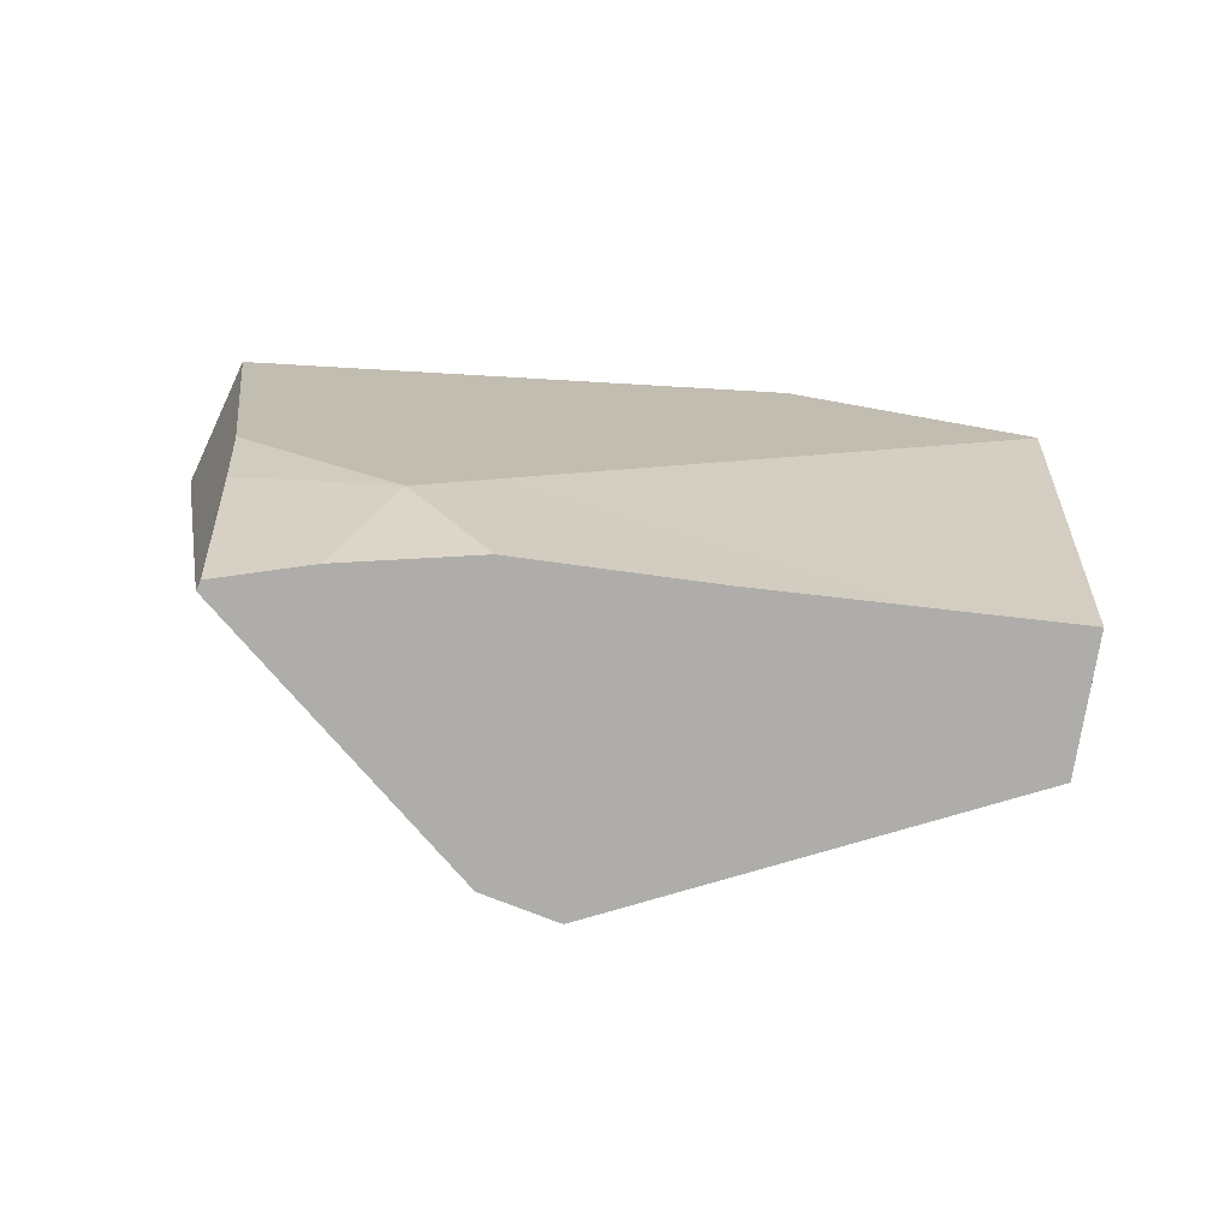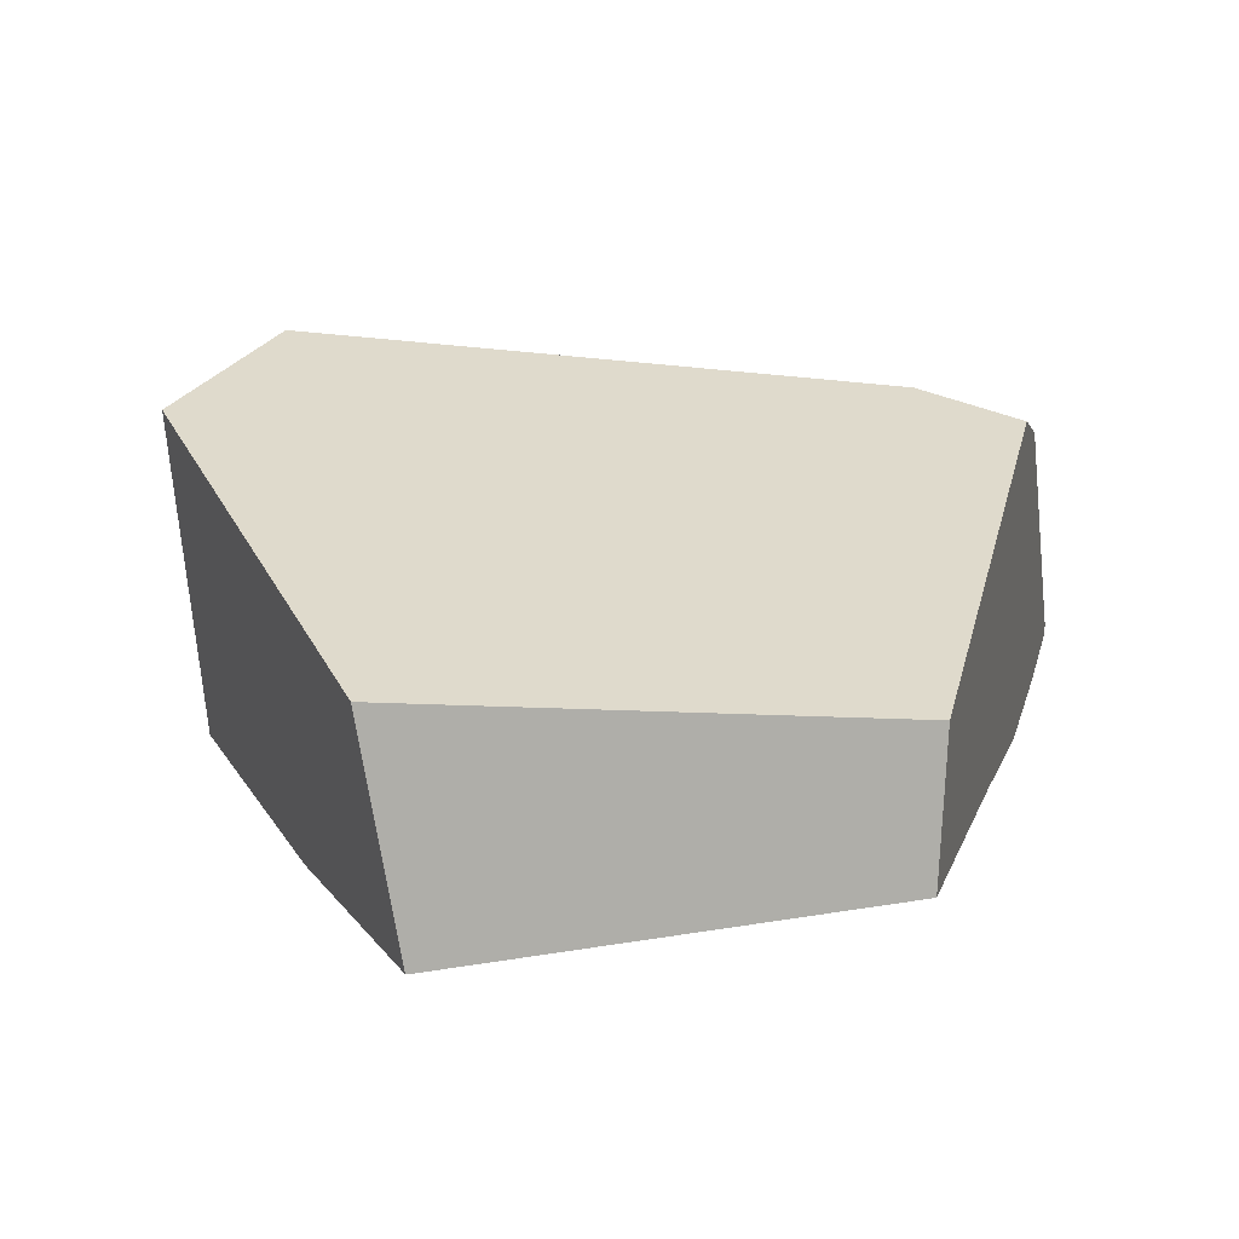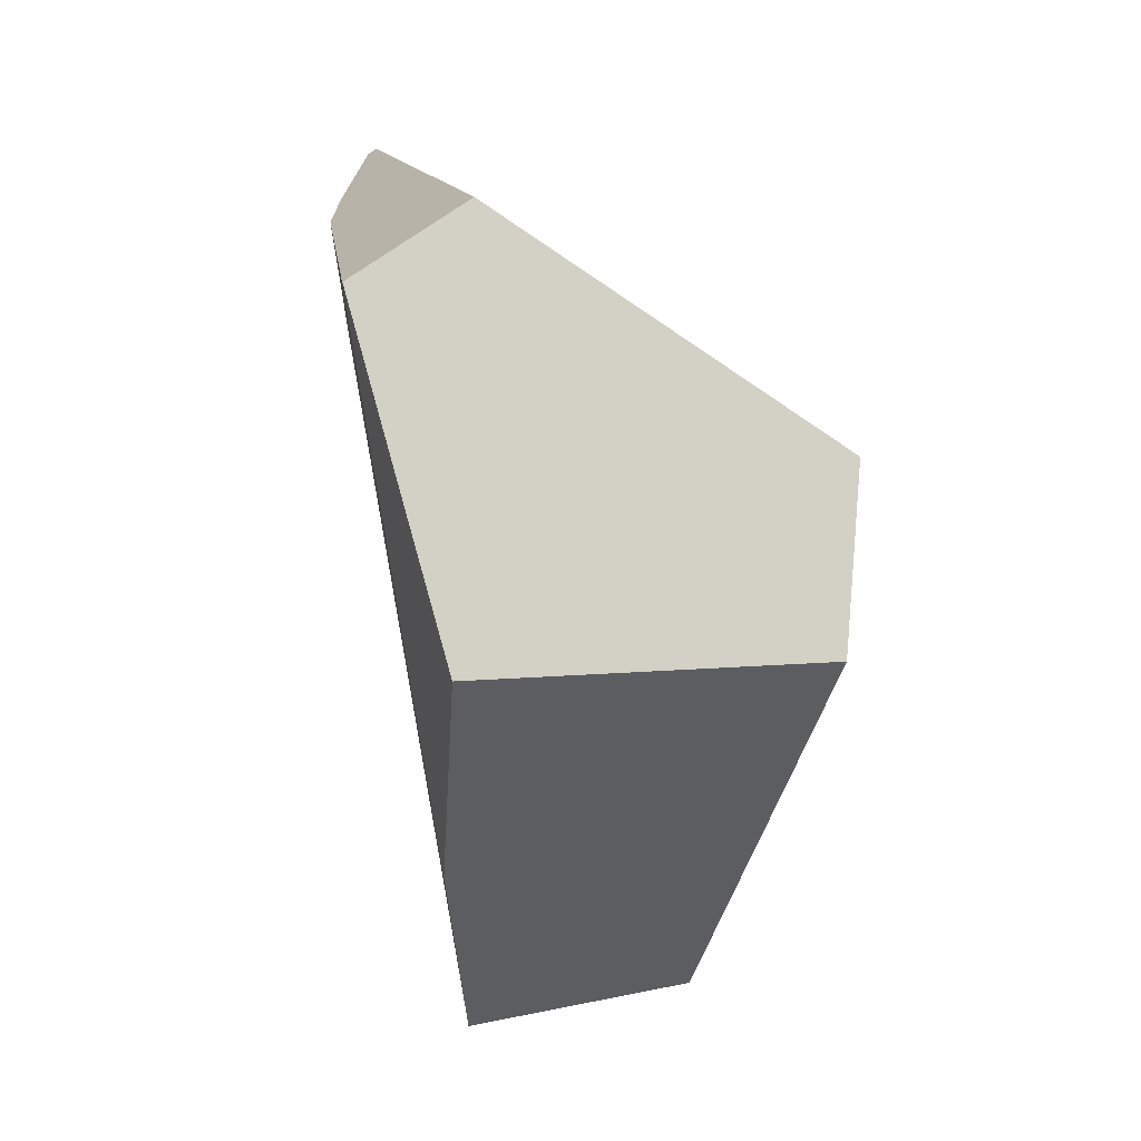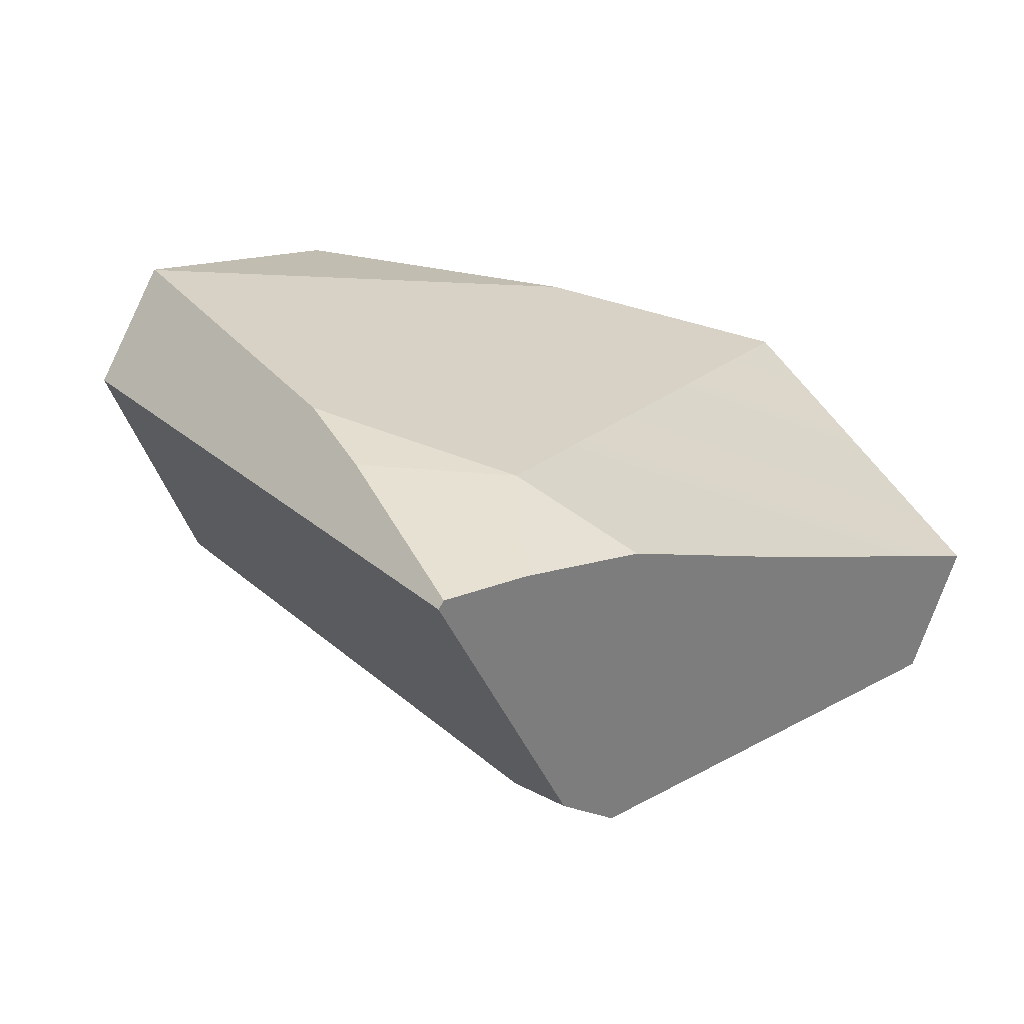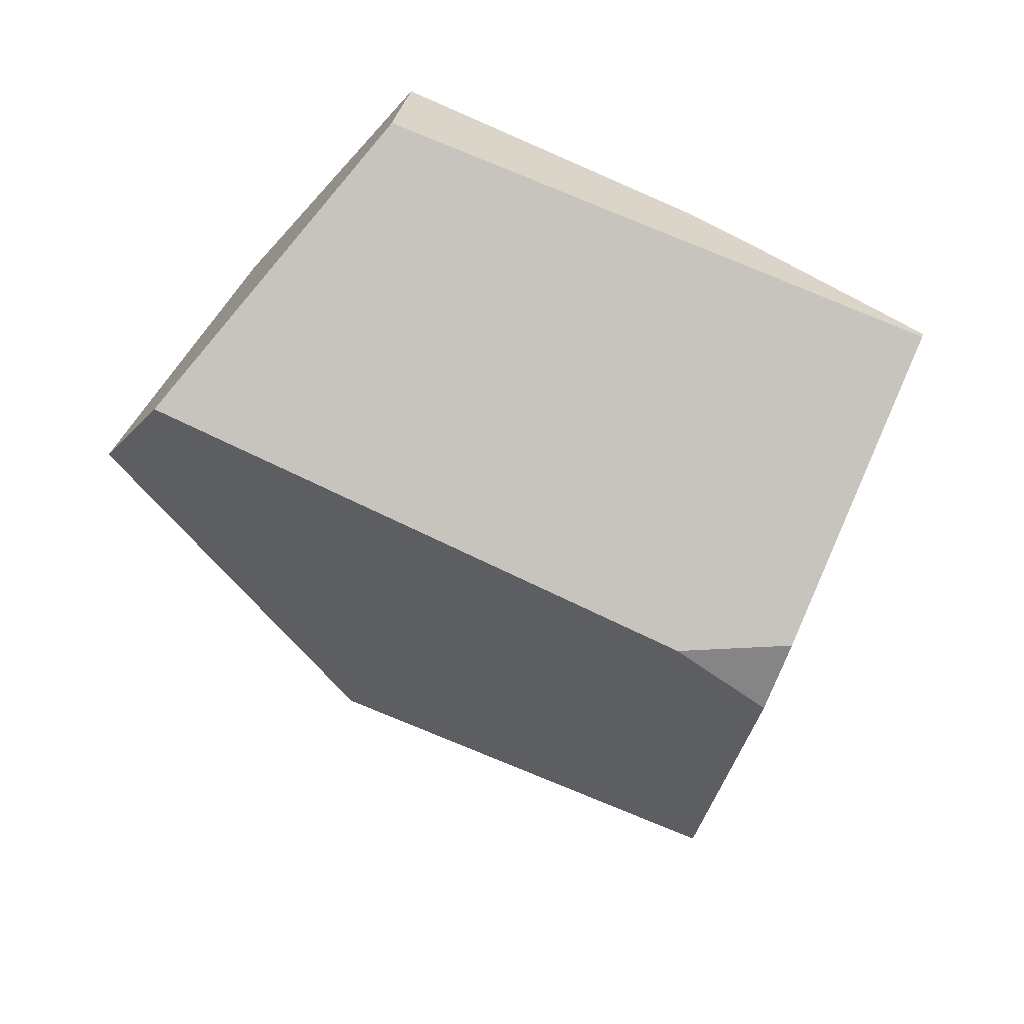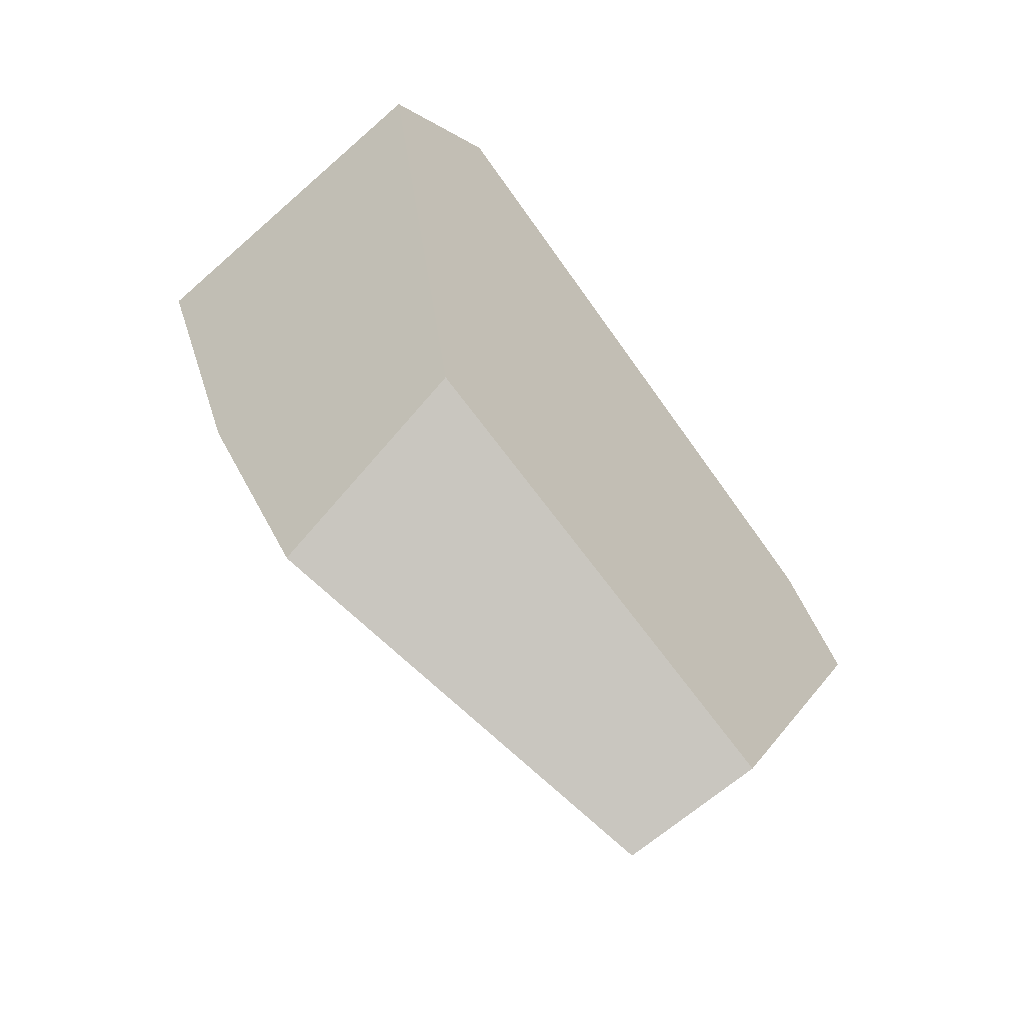
<metadata>
{"format":"obj","ext":"obj","renderer":"f3d","projection":"perspective","resolution":1024,"background":"white","views":[{"elev":-7.4,"azim":-83.0,"up":"+Z"},{"elev":-67.1,"azim":159.0,"up":"+Y"},{"elev":28.3,"azim":58.6,"up":"+Y"},{"elev":6.4,"azim":-115.7,"up":"+Z"},{"elev":-41.2,"azim":-176.8,"up":"+Z"},{"elev":-76.2,"azim":105.7,"up":"+Y"}]}
</metadata>
<code>
v -0.6165 0.7963 0.7201
v -0.5845 0.5015 0.7019
v -0.5417 0.701 0.7275
v -0.587 0.4953 0.7008
v -0.499 0.4417 0.4648
v -0.5845 0.5015 0.7019
v -0.587 0.4953 0.7008
v -0.4249 0.5993 0.4654
v -0.5412 0.6115 0.7201
v -0.4948 0.6707 0.6815
v -0.3913 0.6704 0.4657
v -0.3913 0.6704 0.4657
v -0.4082 0.6989 0.452
v -0.4948 0.6707 0.6815
v -0.3913 0.6704 0.4657
v -0.7201 0.7104 0.3076
v -0.4082 0.6989 0.452
v -0.4249 0.5993 0.4654
v -0.8899 0.2019 0.3372
v -0.8598 0.2067 0.35
v -0.8249 0.2122 0.3647
v -0.499 0.4417 0.4648
v -0.7642 0.2218 0.3903
v -0.5895 0.2495 0.464
v -0.5895 0.2495 0.464
v -0.6203 0.235 0.5137
v -0.5895 0.2495 0.464
v -0.6203 0.235 0.5137
v -0.7642 0.2218 0.3903
v -0.8276 0.1851 0.537
v -0.8314 0.1846 0.5345
v -0.8276 0.1851 0.537
v -1.064 0.6916 0.5298
v -0.8314 0.1846 0.5345
v -0.6918 0.2016 0.6271
v -0.6918 0.2016 0.6271
v -0.7201 0.9114 0.7062
v -1.064 0.6916 0.5298
v -0.6911 0.2017 0.6274
v -0.6433 0.3408 0.6659
v -0.6907 0.2017 0.6276
v -0.6433 0.3408 0.6659
v -0.6907 0.2017 0.6276
v -0.6414 0.3461 0.6674
v -0.6414 0.3461 0.6674
v -0.7121 0.9133 0.7098
v -0.6176 0.416 0.6866
v -0.7113 0.9135 0.7102
v -0.6174 0.4166 0.6868
v -0.7113 0.9135 0.7102
v -0.6174 0.4166 0.6868
v -0.6174 0.4167 0.6868
v -0.7102 0.9138 0.7107
v -0.6171 0.4176 0.687
v -0.6141 0.4263 0.6894
v -0.6141 0.4263 0.6894
v -0.6189 0.7993 0.7199
v -0.7102 0.9138 0.7107
v -0.5879 0.4928 0.7004
v -0.6179 0.7981 0.72
v -0.5876 0.4938 0.7006
v -0.5876 0.4938 0.7006
v -0.5879 0.4928 0.7004
v -0.6141 0.4263 0.6894
v -0.6171 0.4176 0.687
v -0.6174 0.4167 0.6868
v -0.6174 0.4166 0.6868
v -0.6176 0.416 0.6866
v -0.6165 0.7963 0.7201
v -0.5781 0.8764 0.5023
v -0.6179 0.7981 0.72
v -0.5417 0.701 0.7275
v -0.4162 0.7125 0.4455
v -0.4401 0.7527 0.4262
v -0.6618 0.7294 0.3301
v -0.4401 0.7527 0.4262
v -0.4162 0.7125 0.4455
v -0.5414 0.7686 0.3767
v -0.4423 0.7564 0.4244
v -0.4644 0.7937 0.4065
v -0.5414 0.7686 0.3767
v -0.5781 0.8764 0.5023
v -0.4644 0.7937 0.4065
v -0.6982 0.9636 0.6033
v -0.6982 0.9636 0.6033
v -0.6189 0.7993 0.7199
v -0.7077 0.9204 0.6973
v -0.7087 0.916 0.707
v -0.7088 0.9155 0.7081
v -0.7089 0.9148 0.7097
v -0.7091 0.9142 0.711
v -0.7091 0.9142 0.711
v -0.7102 0.9138 0.7107
v -0.7091 0.9142 0.711
v -0.7089 0.9148 0.7097
v -0.7113 0.9135 0.7102
v -0.7088 0.9155 0.7081
v -0.7121 0.9133 0.7098
v -0.7087 0.916 0.707
v -0.7201 0.9114 0.7062
v -0.7077 0.9204 0.6973
v -0.7882 0.9373 0.572
v -0.6982 0.9636 0.6033
v -0.7882 0.9373 0.572
v -0.8225 0.9273 0.5601
v -0.8225 0.9273 0.5601
v -0.9128 0.8643 0.6172
v -0.9111 0.9014 0.5293
v -0.9242 0.8976 0.5247
v -0.9724 0.8497 0.5896
v -0.9128 0.8643 0.6172
v -0.9724 0.8497 0.5896
v -1.064 0.6916 0.5298
v -0.9724 0.8497 0.5896
v -1.015 0.8424 0.562
v -1.044 0.8376 0.5439
v -1.183 0.7996 0.4446
v -1.064 0.6916 0.5298
v -1.044 0.8376 0.5439
v -1.169 0.7325 0.4548
v -1.064 0.6916 0.5298
v -1.169 0.7325 0.4548
v -1.14 0.6097 0.4638
v -1.14 0.6097 0.4638
v -1.087 0.4399 0.445
v -0.957 0.1693 0.4512
v -1.004 0.1636 0.4201
v -1.087 0.4399 0.445
v -0.9967 0.1688 0.3973
v -1.004 0.1636 0.4201
v -0.9766 0.1828 0.3353
v -0.9667 0.1897 0.3048
v -0.9375 0.1943 0.3172
v -0.9766 0.1828 0.3353
v -0.9667 0.1897 0.3048
v -0.8899 0.2019 0.3372
v -0.9375 0.1943 0.3172
v -0.9778 0.2596 0.2851
v -0.8913 0.6547 0.2414
v -0.9617 0.8867 0.5117
v -0.7201 0.7104 0.3076
v -0.8913 0.6547 0.2414
v -0.9242 0.8976 0.5247
v -0.6618 0.7294 0.3301
v -0.9111 0.9014 0.5293
v -0.5121 0.6707 0.7176
v -0.5121 0.6707 0.7176
v -0.5179 0.6708 0.7298
v -0.5179 0.6708 0.7298
v -0.5412 0.6115 0.7201
v -0.5179 0.6708 0.7298
v -0.9617 0.8867 0.5117
v -1.015 0.8424 0.562
v -1.006 0.8736 0.4962
v -1.011 0.8724 0.4947
v -1.044 0.8376 0.5439
v -1.026 0.868 0.4894
v -1.185 0.8216 0.4342
v -1.187 0.8176 0.4418
v -1.187 0.8176 0.4418
v -1.187 0.8176 0.4418
v -1.185 0.8216 0.4342
v -1.183 0.7996 0.4446
v -1.134 0.7509 0.3521
v -1.185 0.8216 0.4342
v -1.026 0.868 0.4894
v -1.134 0.7509 0.3521
v -1.001 0.6371 0.2201
v -1.123 0.7345 0.3329
v -1.123 0.7345 0.3329
v -1.169 0.7325 0.4548
v -1.14 0.6097 0.4638
v -1.075 0.6677 0.2553
v -1.069 0.6587 0.2448
v -1.02 0.5294 0.2089
v -1.001 0.4063 0.2437
v -0.9984 0.39 0.2483
v -0.9947 0.3666 0.2549
v -0.9778 0.2596 0.2851
v -0.9667 0.1897 0.3048
v -0.9947 0.3666 0.2549
v -0.914 0.6473 0.2326
v -0.9984 0.39 0.2483
v -1.001 0.4063 0.2437
v -1.006 0.591 0.2027
v -1.02 0.5294 0.2089
v -1.01 0.588 0.2015
v -1.03 0.6374 0.2203
v -1.006 0.591 0.2027
v -1.01 0.588 0.2015
v -1.018 0.6373 0.2202
v -1.069 0.6587 0.2448
v -1.018 0.6373 0.2202
v -1.03 0.6374 0.2203
v -1.075 0.6677 0.2553
v -1.001 0.6371 0.2201
v -0.9474 0.6364 0.2197
v -0.9474 0.6364 0.2197
v -0.9474 0.6364 0.2197
v -0.914 0.6473 0.2326
v -1.011 0.8724 0.4947
v -1.006 0.8736 0.4962
v -1.054 0.6377 0.2205
v -1.054 0.6377 0.2205
v -1.037 0.5978 0.2053
v -1.054 0.6377 0.2205
v -1.037 0.5978 0.2053
v -1.022 0.5368 0.2068
v -1.022 0.5368 0.2068
v -1.023 0.5478 0.2037
v -1.027 0.574 0.1963
v -1.027 0.574 0.1963
v -1.023 0.5478 0.2037
v -1.027 0.574 0.1963
v -0.9967 0.1688 0.3973
v -0.957 0.1693 0.4512
v -1.004 0.1636 0.4201
v -0.9228 0.1735 0.4739
v -0.9228 0.1735 0.4739
v -0.8249 0.2122 0.3647
v -0.8598 0.2067 0.35
v -0.4423 0.7564 0.4244
v -0.4644 0.7937 0.4065
v -0.6907 0.2017 0.6276
v -0.6911 0.2017 0.6274
v -0.6918 0.2016 0.6271
f 1 2 3
f 2 1 4
f 5 6 7
f 6 5 8
f 8 9 6
f 8 10 9
f 11 10 8
f 12 13 14
f 15 16 17
f 18 16 15
f 18 19 16
f 18 20 19
f 18 21 20
f 22 21 18
f 22 23 21
f 22 24 23
f 25 5 26
f 27 28 29
f 30 29 28
f 30 31 29
f 32 33 34
f 35 33 32
f 36 37 38
f 39 37 36
f 39 40 37
f 41 40 39
f 26 42 43
f 26 5 42
f 42 5 44
f 45 46 40
f 47 46 45
f 47 48 46
f 49 48 47
f 49 50 48
f 51 50 49
f 52 50 51
f 52 53 50
f 54 53 52
f 55 53 54
f 56 57 58
f 59 57 56
f 59 60 57
f 61 60 59
f 61 1 60
f 4 1 61
f 5 7 62
f 5 62 63
f 5 63 64
f 65 5 64
f 66 5 65
f 67 5 66
f 68 5 67
f 44 5 68
f 69 70 71
f 70 69 72
f 70 72 73
f 73 74 70
f 75 76 77
f 78 76 75
f 78 79 76
f 78 80 79
f 81 82 83
f 82 81 84
f 70 85 86
f 86 71 70
f 87 86 85
f 88 86 87
f 89 86 88
f 90 86 89
f 91 86 90
f 58 57 92
f 93 94 95
f 95 96 93
f 97 96 95
f 97 98 96
f 99 98 97
f 99 100 98
f 101 100 99
f 101 102 100
f 103 102 101
f 84 81 104
f 104 81 105
f 106 107 102
f 108 107 106
f 107 108 109
f 110 107 109
f 38 111 112
f 38 37 111
f 107 100 102
f 113 114 115
f 113 115 116
f 117 118 119
f 120 118 117
f 121 122 123
f 33 124 125
f 125 126 33
f 125 127 126
f 128 129 130
f 128 131 129
f 131 128 132
f 133 134 135
f 133 136 134
f 16 19 137
f 16 137 138
f 16 138 139
f 140 141 142
f 143 141 140
f 143 144 141
f 145 144 143
f 105 144 145
f 105 81 144
f 75 77 16
f 16 77 17
f 72 13 73
f 14 13 72
f 14 72 146
f 10 147 9
f 147 148 9
f 72 149 146
f 3 150 151
f 3 2 150
f 152 110 109
f 153 110 152
f 154 153 152
f 153 154 155
f 156 153 155
f 157 156 155
f 158 156 157
f 159 156 158
f 117 119 160
f 161 162 163
f 162 164 163
f 165 166 167
f 167 166 168
f 167 168 169
f 164 170 171
f 163 164 171
f 171 170 172
f 172 170 173
f 172 173 174
f 172 174 175
f 128 172 175
f 128 175 176
f 177 128 176
f 178 128 177
f 179 128 178
f 132 128 179
f 138 137 180
f 139 138 181
f 181 182 139
f 183 182 181
f 182 183 184
f 184 185 182
f 186 185 184
f 185 186 187
f 188 189 190
f 188 191 189
f 192 193 194
f 195 193 192
f 169 193 195
f 169 168 193
f 189 191 196
f 197 189 196
f 198 182 185
f 199 166 200
f 168 166 199
f 201 200 166
f 200 201 142
f 142 201 202
f 142 202 140
f 194 203 192
f 204 188 205
f 174 206 207
f 208 174 207
f 174 208 175
f 187 186 209
f 187 209 210
f 187 210 211
f 205 190 212
f 205 188 190
f 213 207 214
f 213 208 207
f 136 215 134
f 216 215 136
f 215 216 217
f 216 136 218
f 33 126 219
f 34 33 219
f 220 31 218
f 29 31 220
f 218 221 220
f 136 221 218
f 40 46 37
f 70 222 223
f 74 222 70
f 28 224 225
f 28 225 226
f 28 226 30

</code>
